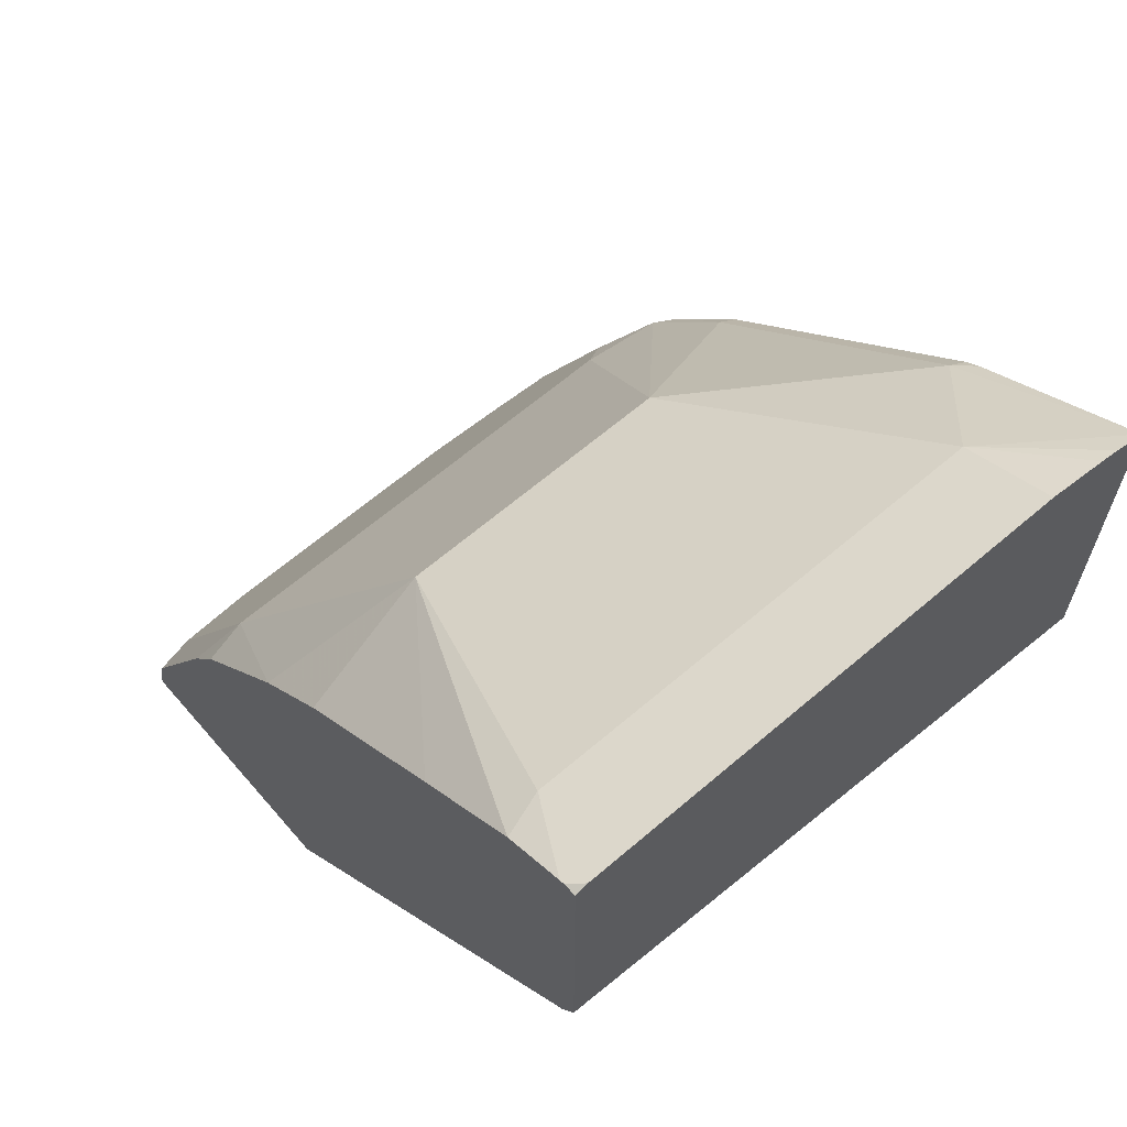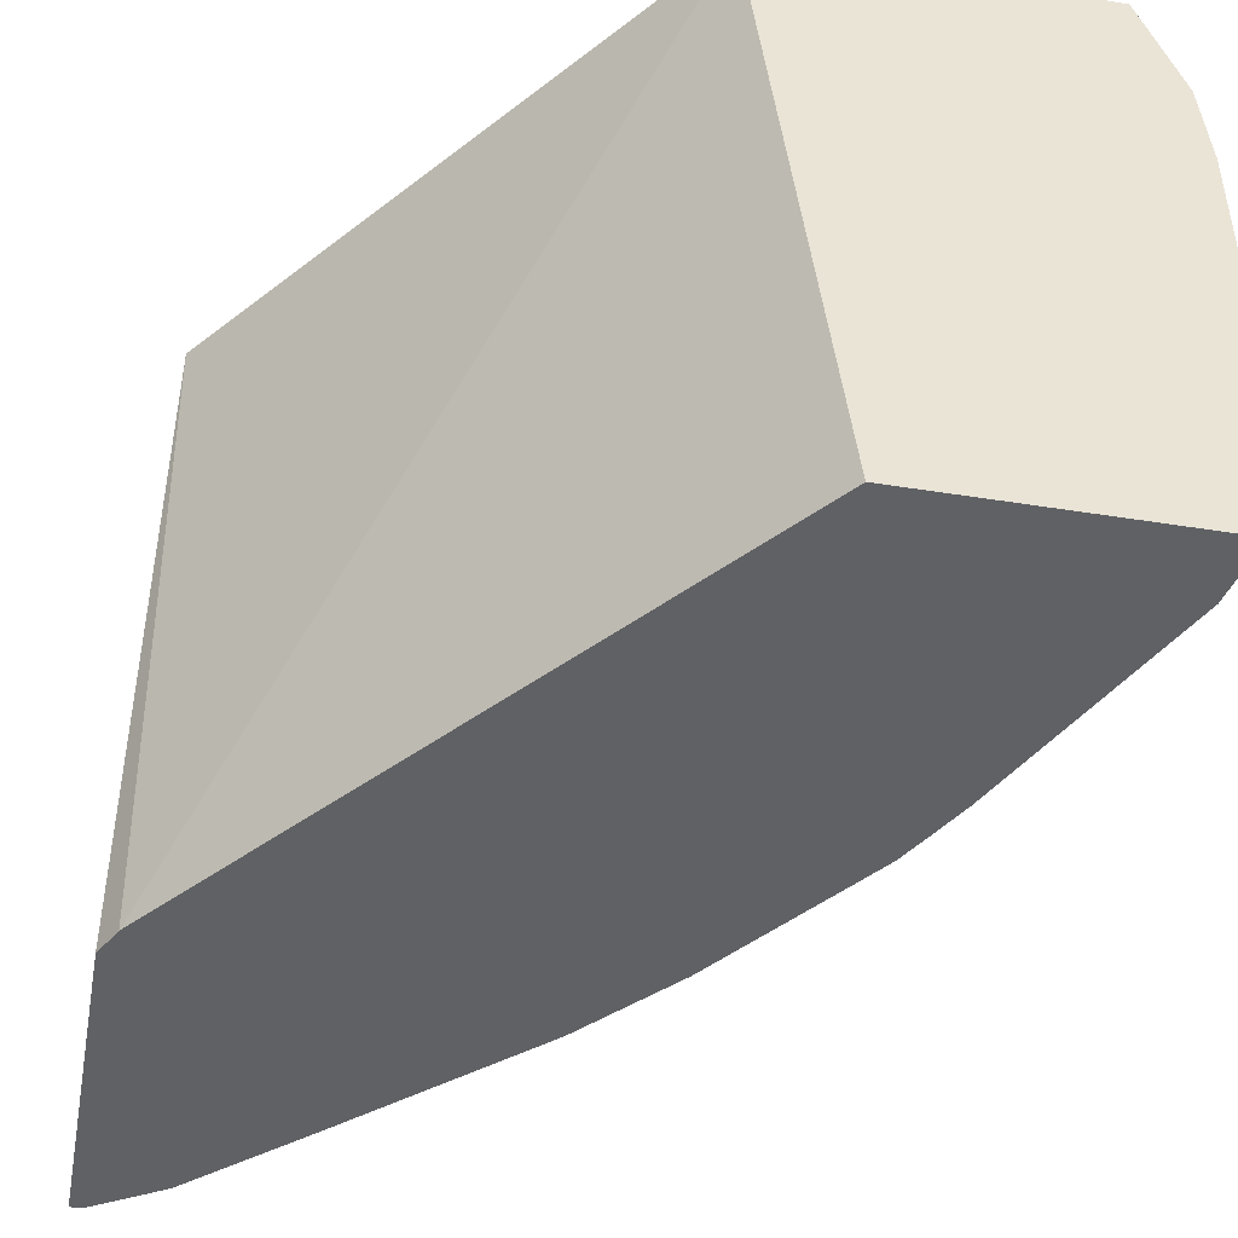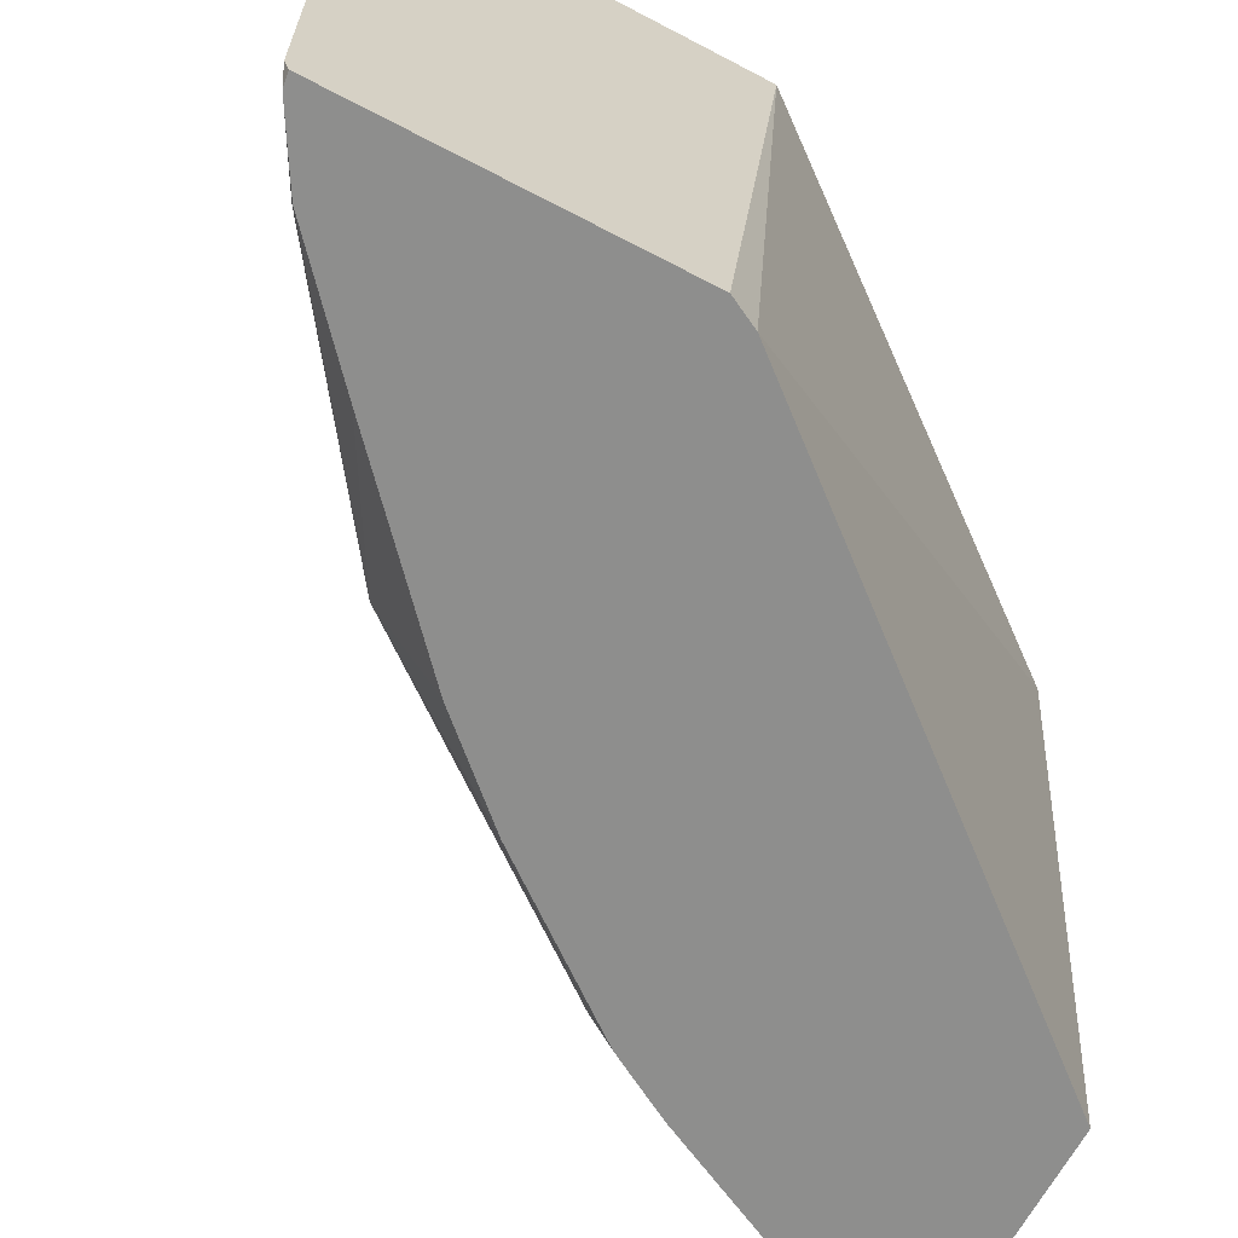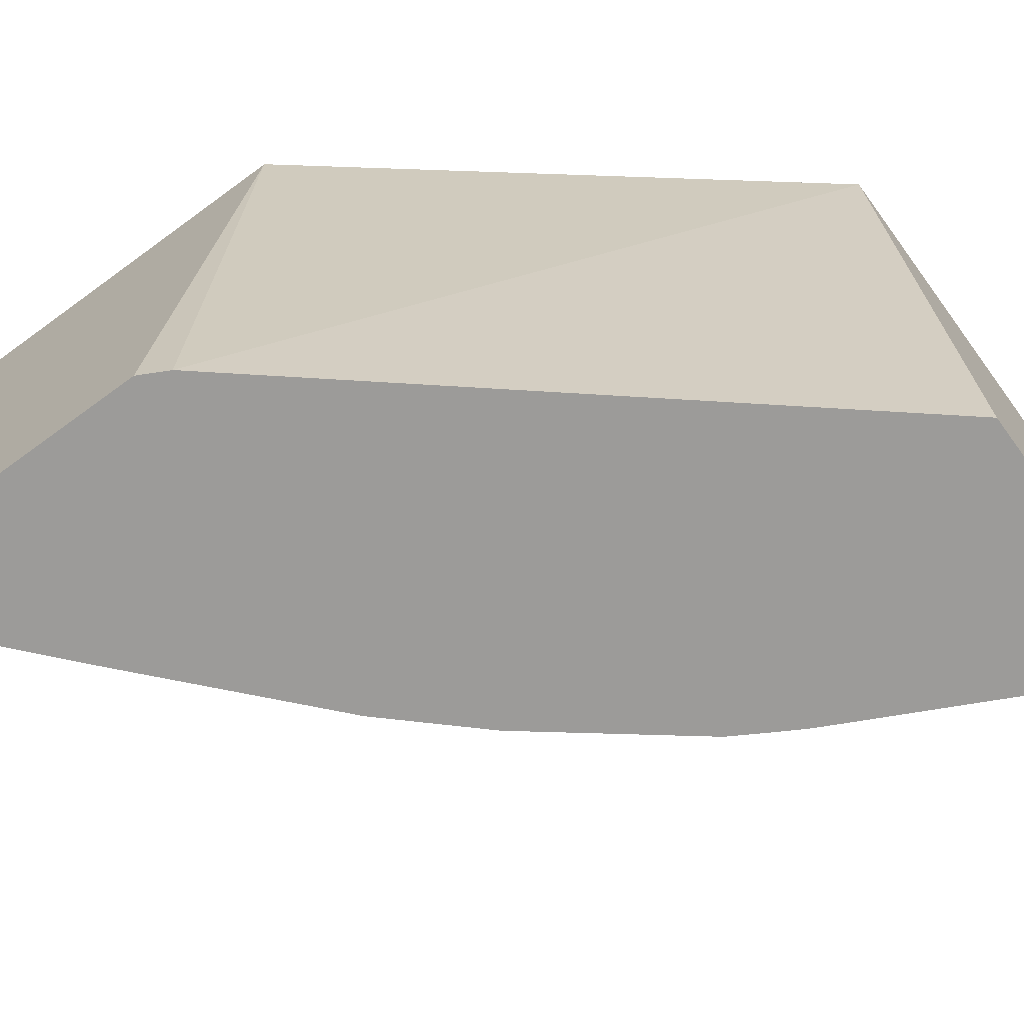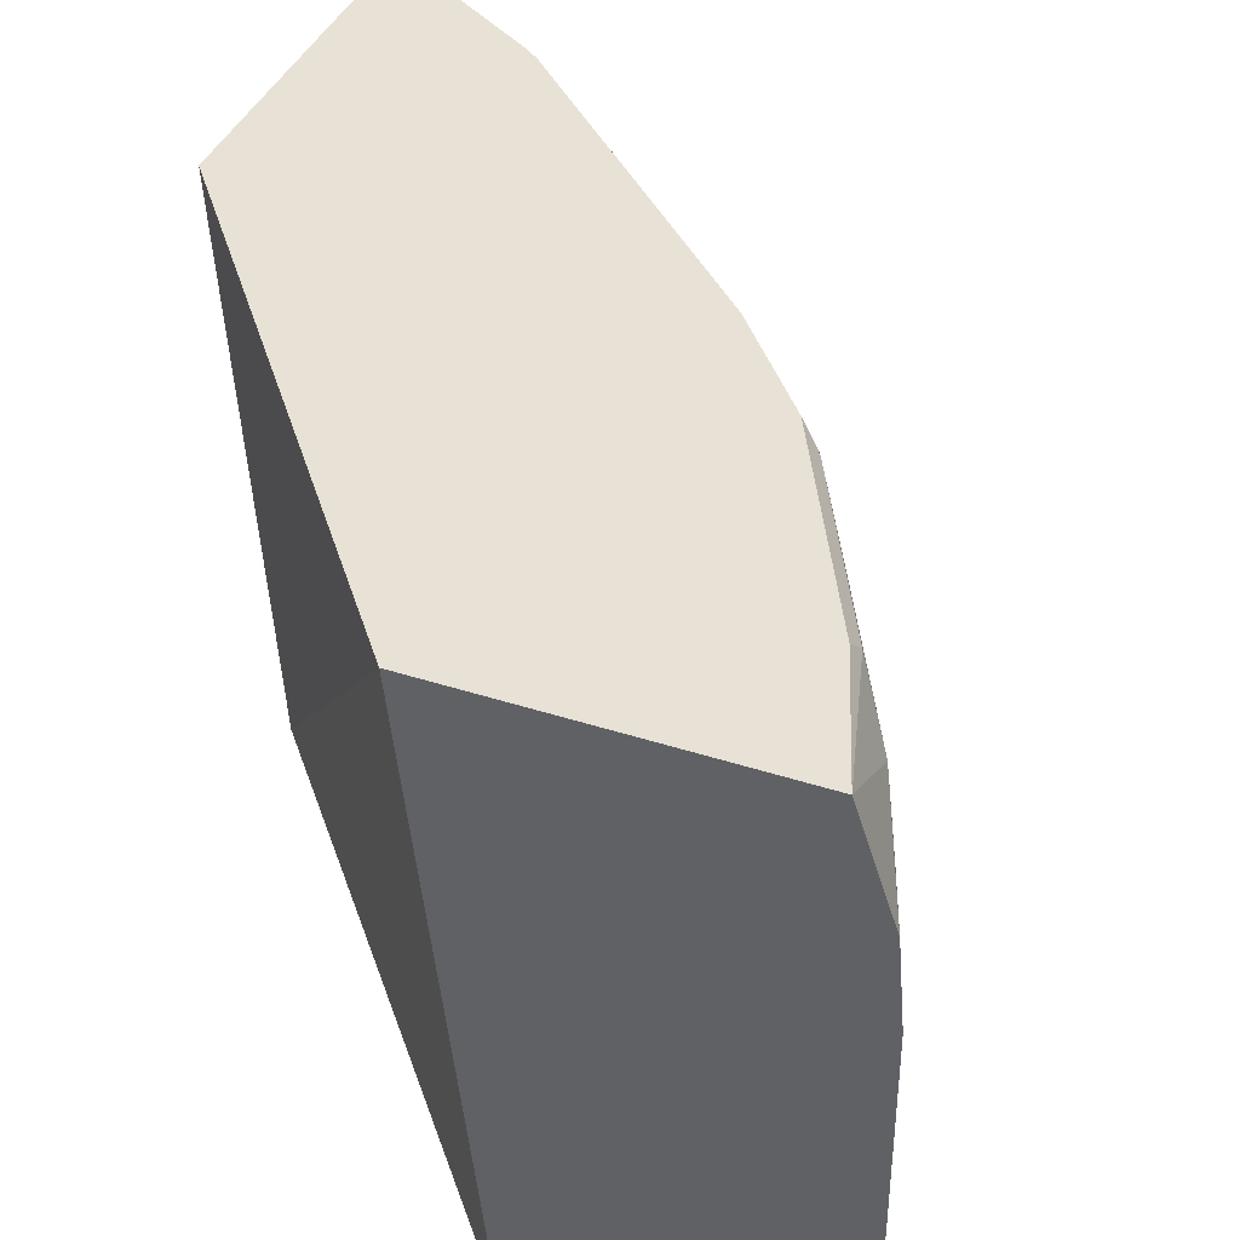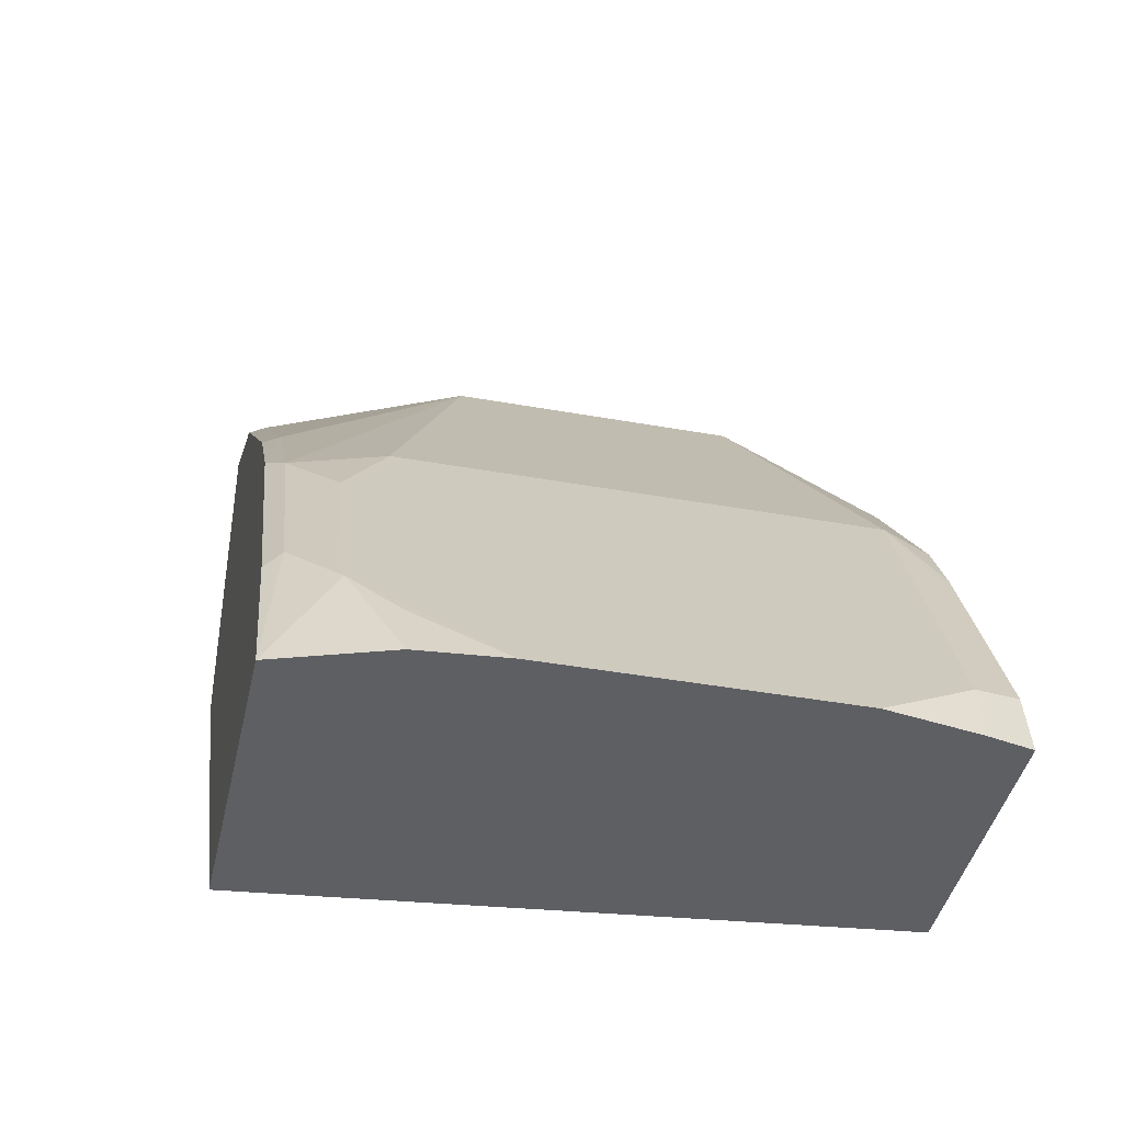
<metadata>
{"format":"obj","ext":"obj","renderer":"f3d","projection":"perspective","resolution":1024,"background":"white","views":[{"elev":64.5,"azim":49.2,"up":"+Z"},{"elev":-46.1,"azim":169.6,"up":"+Y"},{"elev":-64.9,"azim":62.1,"up":"+Y"},{"elev":-69.9,"azim":126.2,"up":"+Y"},{"elev":40.2,"azim":-158.2,"up":"+Y"},{"elev":-41.4,"azim":-102.3,"up":"+Z"}]}
</metadata>
<code>
v -0.3896 0.2264 0.6354
v -0.3896 0.02553 0.6354
v -0.3896 0.2503 0.6309
v -0.4277 0.2264 0.6164
v -0.3948 0.02036 0.6329
v -0.3896 0.02036 0.6335
v -0.4277 0.03775 0.6164
v -0.3896 0.2581 0.6291
v -0.3896 0.2642 0.6271
v -0.3896 0.2709 0.6249
v -0.4655 0.2642 0.5787
v -0.5409 0.1887 0.5409
v -0.3968 0.02036 0.6319
v -0.3896 0.02036 0.5033
v -0.4219 0.02036 0.6171
v -0.5409 0.07549 0.5409
v -0.4576 0.2709 0.5809
v -0.3896 0.2709 0.4763
v -0.4632 0.2709 0.5764
v -0.5387 0.2709 0.5009
v -0.5787 0.2642 0.4654
v -0.618 0.2642 0.4151
v -0.6164 0.2264 0.4277
v -0.3958 0.02036 0.4916
v -0.4655 0.02036 0.5787
v -0.5668 0.02036 0.4816
v -0.5341 0.02036 0.5167
v -0.6164 0.03775 0.4277
v -0.5449 0.2709 0.2789
v -0.5764 0.2709 0.4632
v -0.6096 0.2709 0.4219
v -0.6321 0.2453 0.3963
v -0.6557 0.2642 0.3397
v -0.6541 0.2264 0.3522
v -0.5721 0.02036 0.2789
v -0.615 0.02036 0.4197
v -0.6541 0.03775 0.3522
v -0.6372 0.02036 0.3796
v -0.6304 0.02036 0.3932
v -0.6222 0.02036 0.4075
v -0.6729 0.2709 0.2789
v -0.6507 0.2709 0.3397
v -0.6698 0.2453 0.3208
v -0.654 0.2709 0.3329
v -0.6908 0.1919 0.2789
v -0.6806 0.02036 0.2789
v -0.6908 0.07549 0.2789
v -0.6793 0.03775 0.3019
v -0.675 0.02036 0.3041
v -0.6879 0.2264 0.2789
v -0.6793 0.2264 0.3019
v -0.6844 0.03775 0.2789
f 22 33 43
f 22 43 32
f 23 32 43
f 23 43 34
f 24 35 29
f 23 37 28
f 28 37 49
f 26 28 36
f 22 31 33
f 23 34 37
f 22 32 23
f 14 24 18
f 21 30 31
f 20 30 21
f 18 24 29
f 16 28 26
f 16 27 25
f 16 26 27
f 15 16 25
f 12 28 16
f 12 23 28
f 28 49 38
f 21 31 22
f 28 38 39
f 46 49 52
f 28 40 36
f 12 22 23
f 48 52 49
f 47 52 48
f 45 51 50
f 43 51 45
f 43 50 51
f 41 50 43
f 37 48 49
f 37 47 48
f 34 47 37
f 28 39 40
f 34 45 47
f 33 41 43
f 33 44 41
f 33 42 44
f 31 42 33
f 29 50 41
f 29 45 50
f 29 47 45
f 29 52 47
f 29 46 52
f 29 35 46
f 34 43 45
f 12 21 22
f 10 44 42
f 11 20 21
f 5 25 27
f 5 15 25
f 5 13 15
f 4 16 7
f 4 12 16
f 4 11 12
f 4 10 11
f 4 9 10
f 4 8 9
f 3 8 4
f 5 27 26
f 2 5 6
f 1 4 7
f 1 3 4
f 1 8 3
f 1 9 8
f 1 10 9
f 1 18 10
f 1 14 18
f 1 6 14
f 1 2 6
f 11 21 12
f 1 7 2
f 5 26 36
f 2 7 5
f 5 40 39
f 5 36 40
f 11 17 19
f 10 19 17
f 10 20 19
f 10 30 20
f 10 31 30
f 10 41 44
f 10 29 41
f 10 18 29
f 10 17 11
f 10 42 31
f 7 16 15
f 5 39 38
f 5 38 49
f 5 49 46
f 5 46 35
f 5 35 24
f 11 19 20
f 5 14 6
f 5 7 13
f 7 15 13
f 5 24 14

</code>
